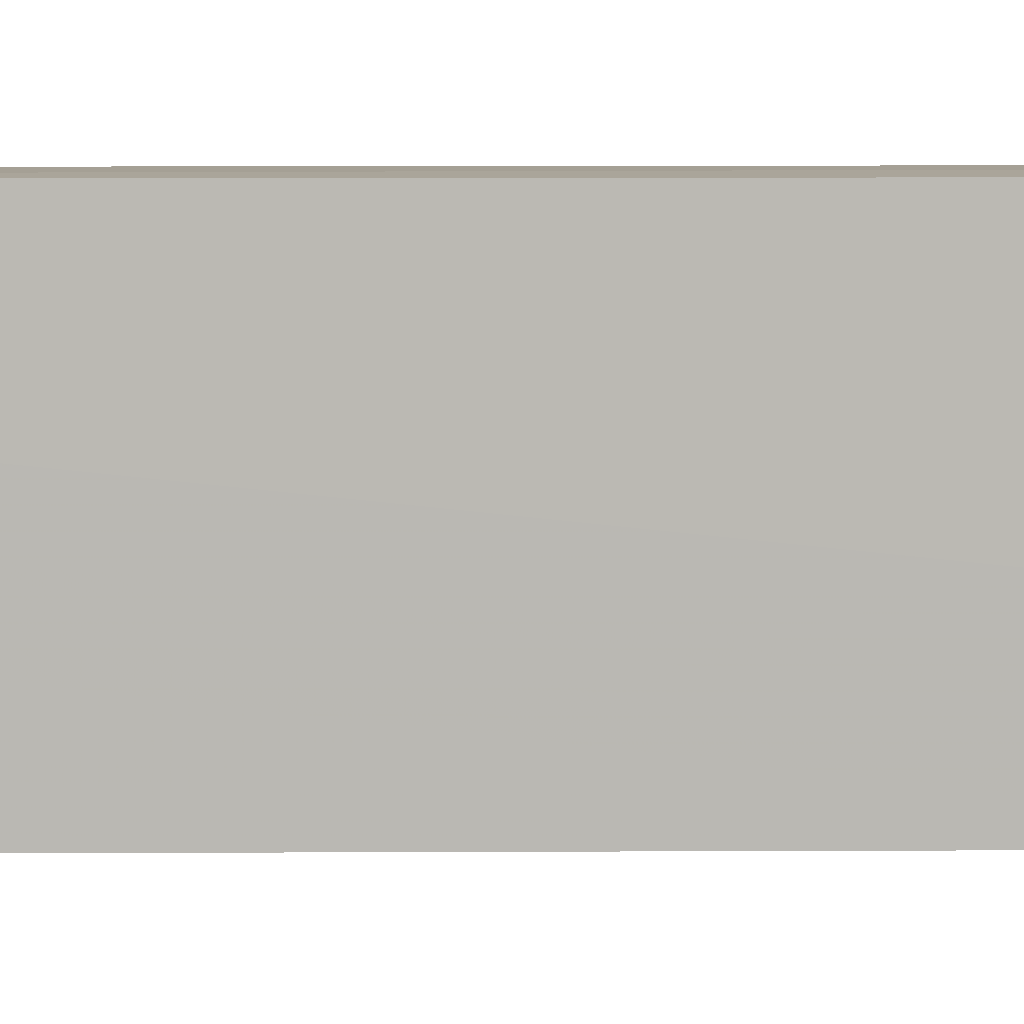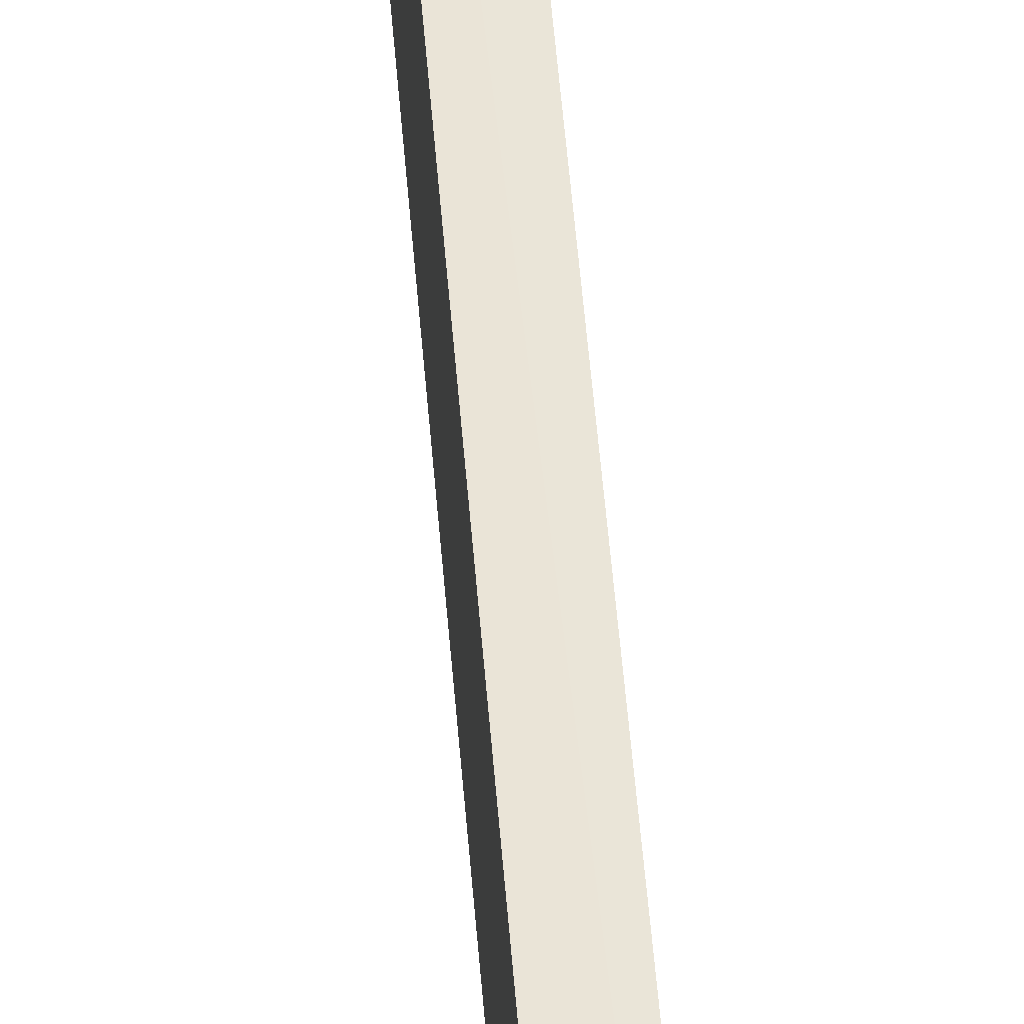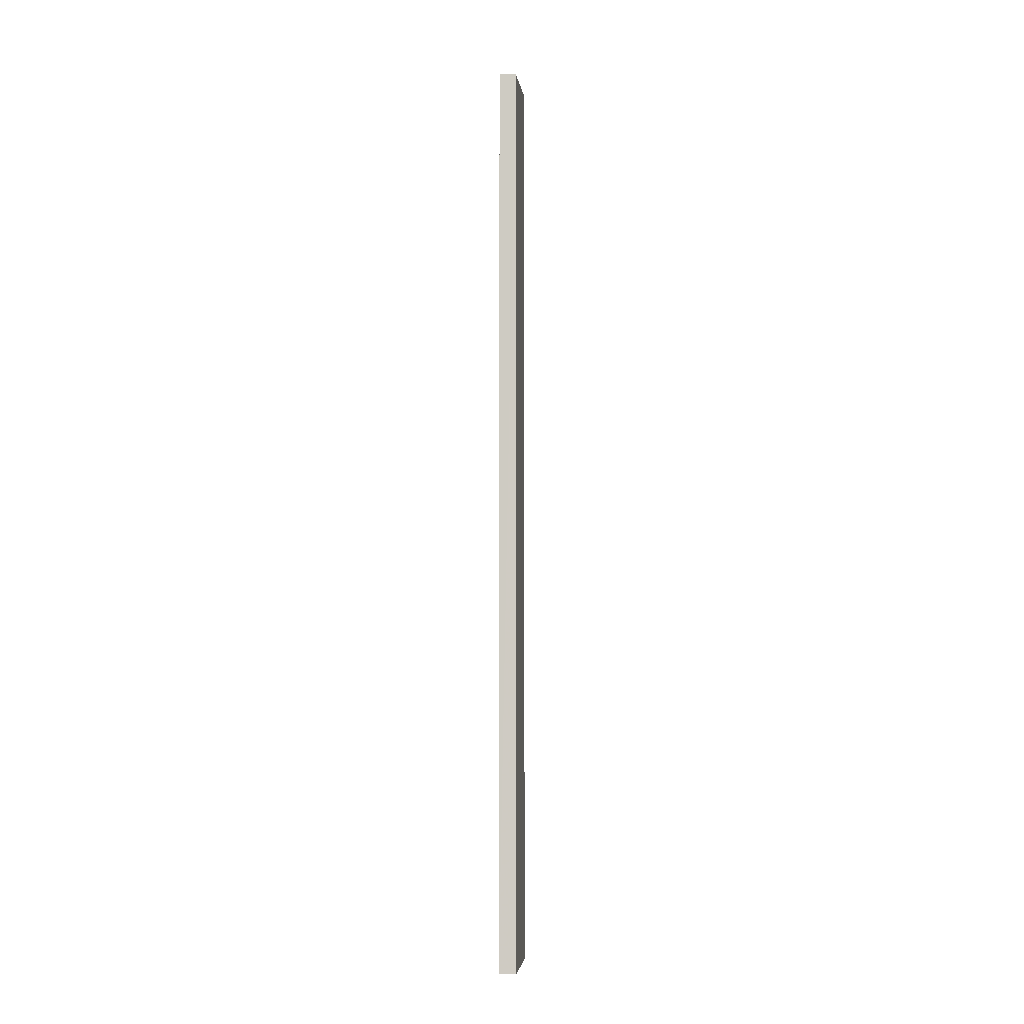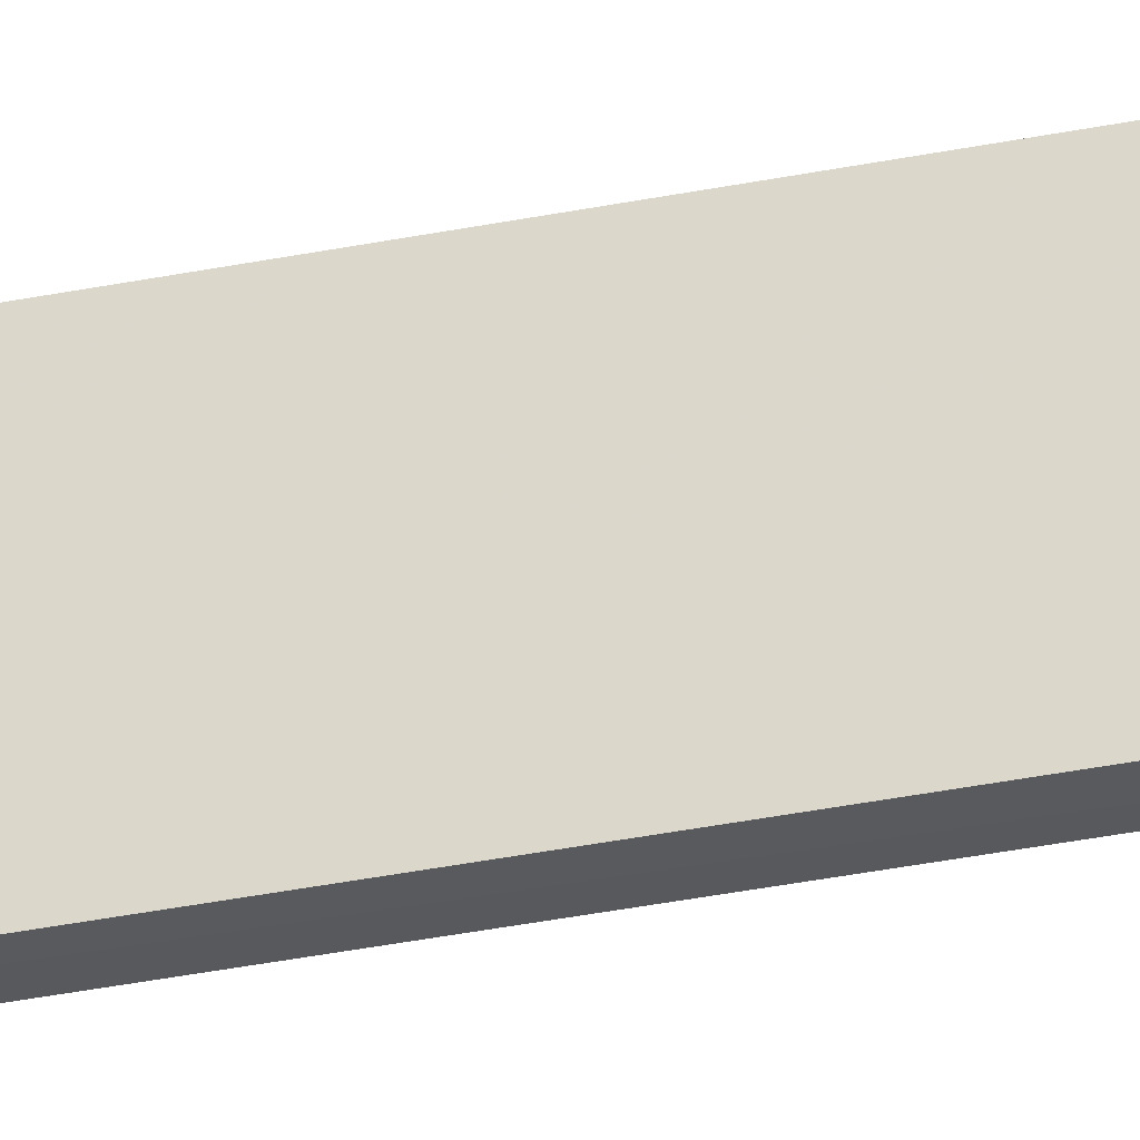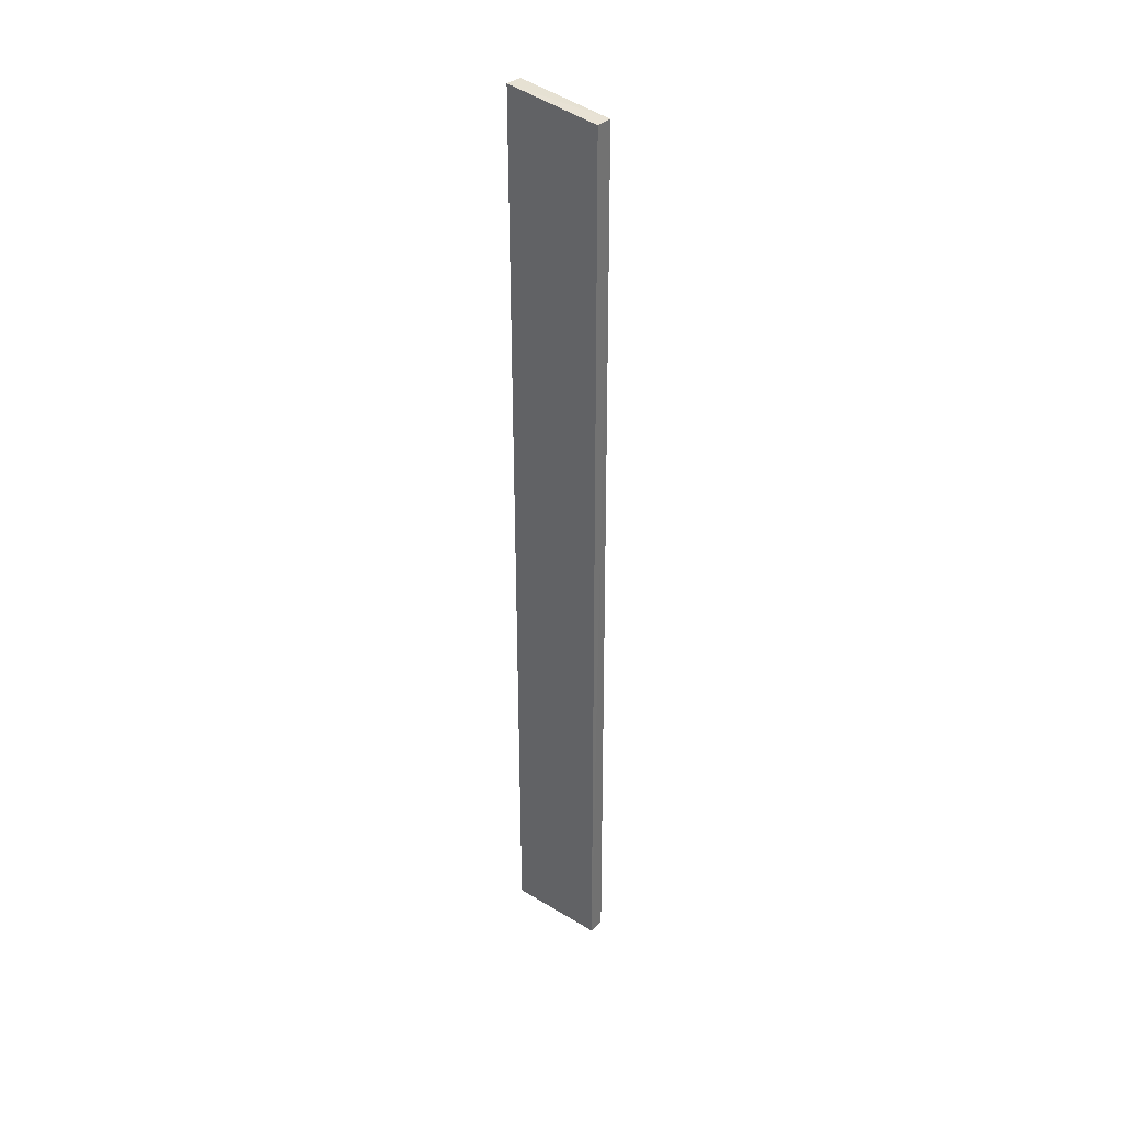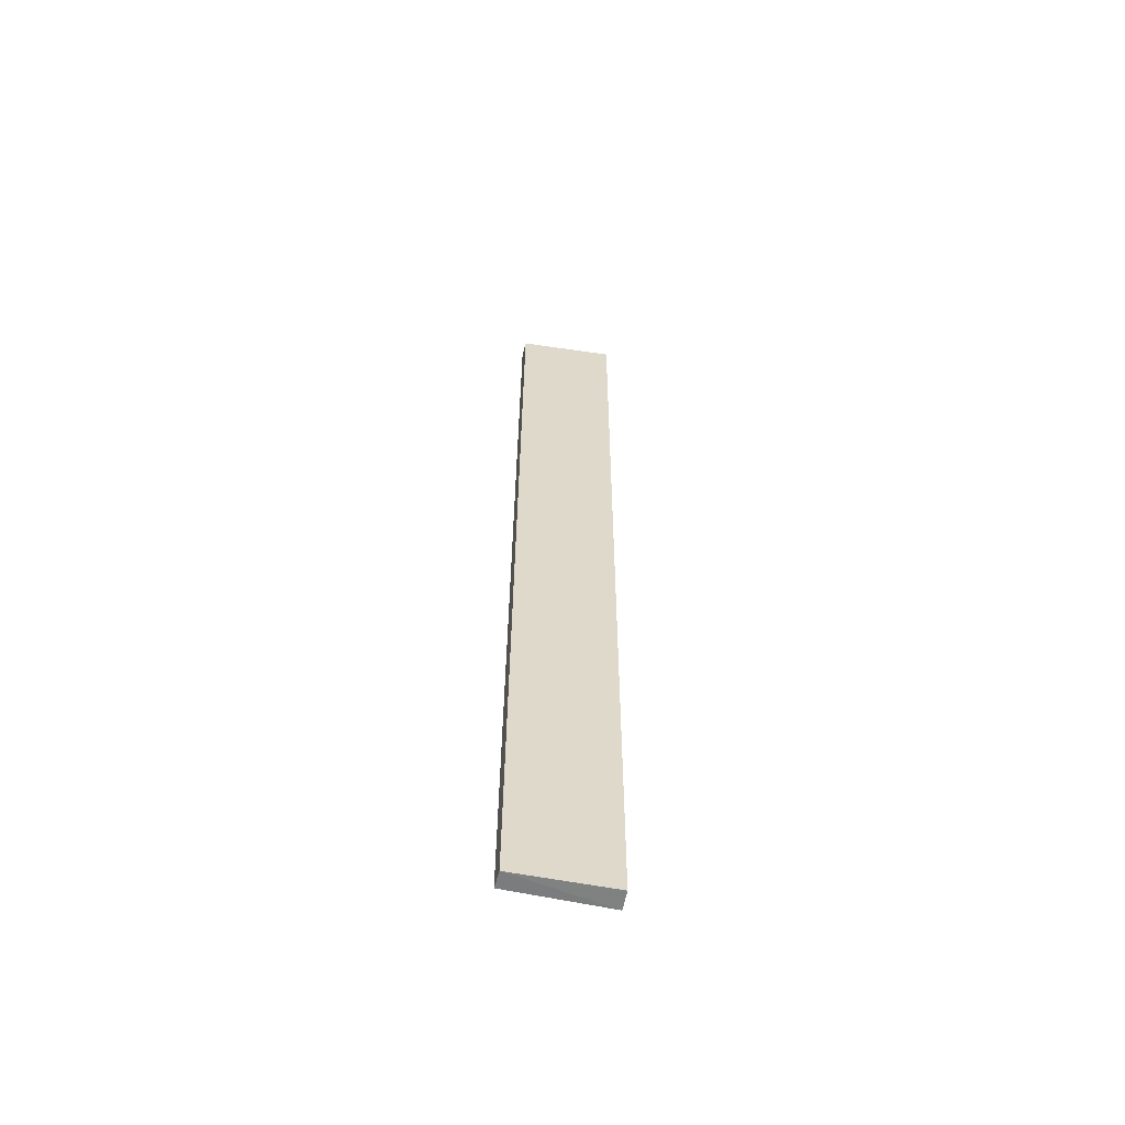
<metadata>
{"format":"obj","ext":"obj","renderer":"f3d","projection":"perspective","resolution":1024,"background":"white","views":[{"elev":7.1,"azim":90.8,"up":"+Z"},{"elev":44.5,"azim":-4.0,"up":"+Z"},{"elev":-5.4,"azim":-175.5,"up":"+Y"},{"elev":-32.4,"azim":105.9,"up":"+Z"},{"elev":35.9,"azim":128.8,"up":"+Y"},{"elev":-58.5,"azim":-102.3,"up":"+Y"}]}
</metadata>
<code>
v -0.05841 0.09003 0.01661
v -0.05831 -0.05944 0.01629
v -0.05835 0.08827 0.001355
v -0.06106 0.08824 0.001401
v -0.06141 -0.05935 0.01623
v -0.06126 0.08991 0.01664
v -0.05834 -0.0593 0.0005989
v -0.06112 -0.0593 0.000712
f 1 2 3
f 1 3 4
f 6 5 2
f 6 2 1
f 6 1 4
f 6 4 5
f 7 3 2
f 7 4 3
f 8 7 2
f 8 2 5
f 8 5 4
f 8 4 7

</code>
